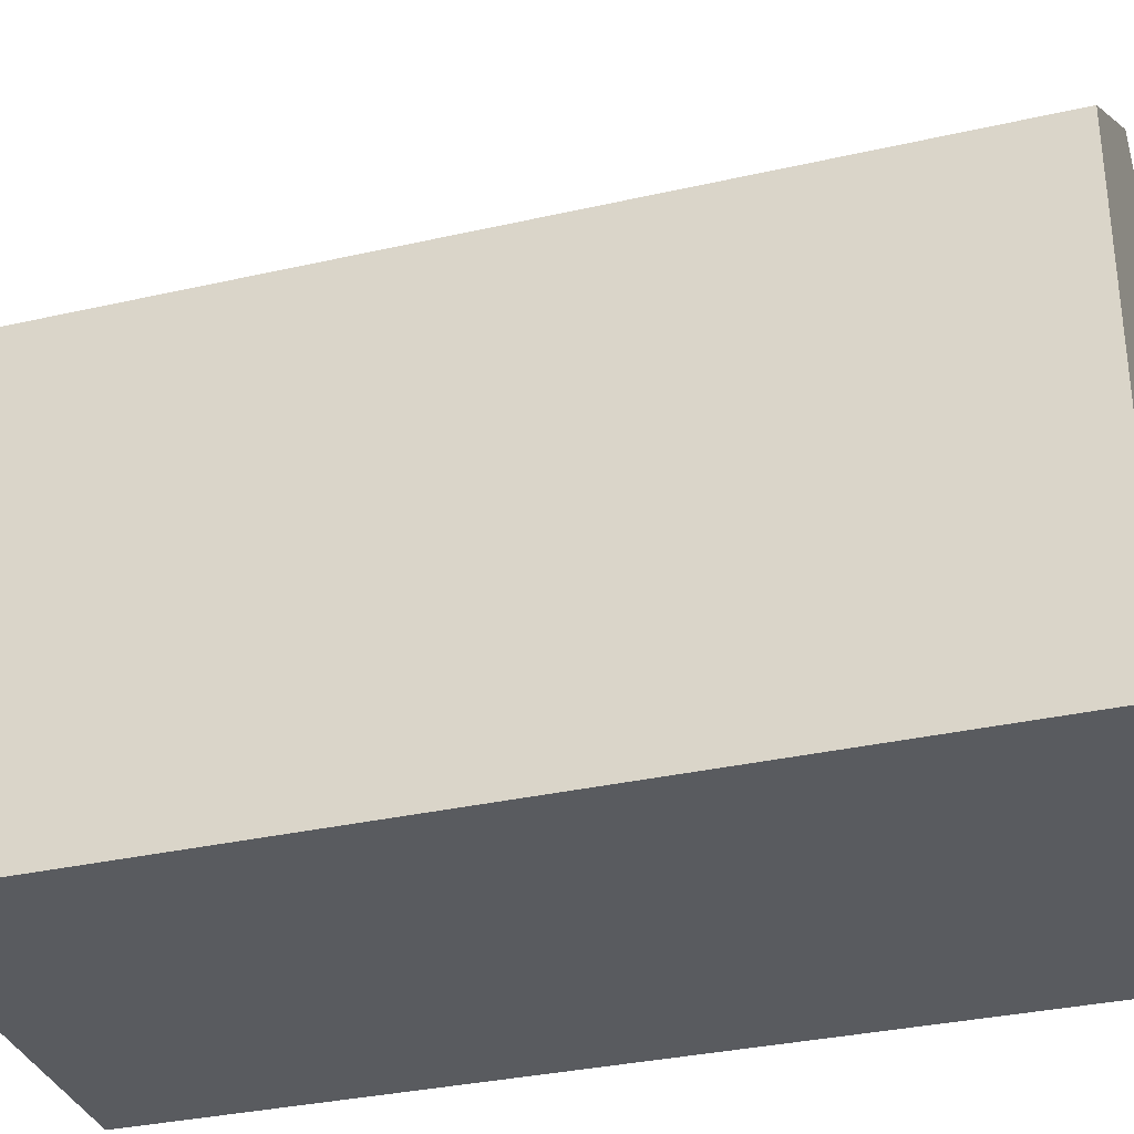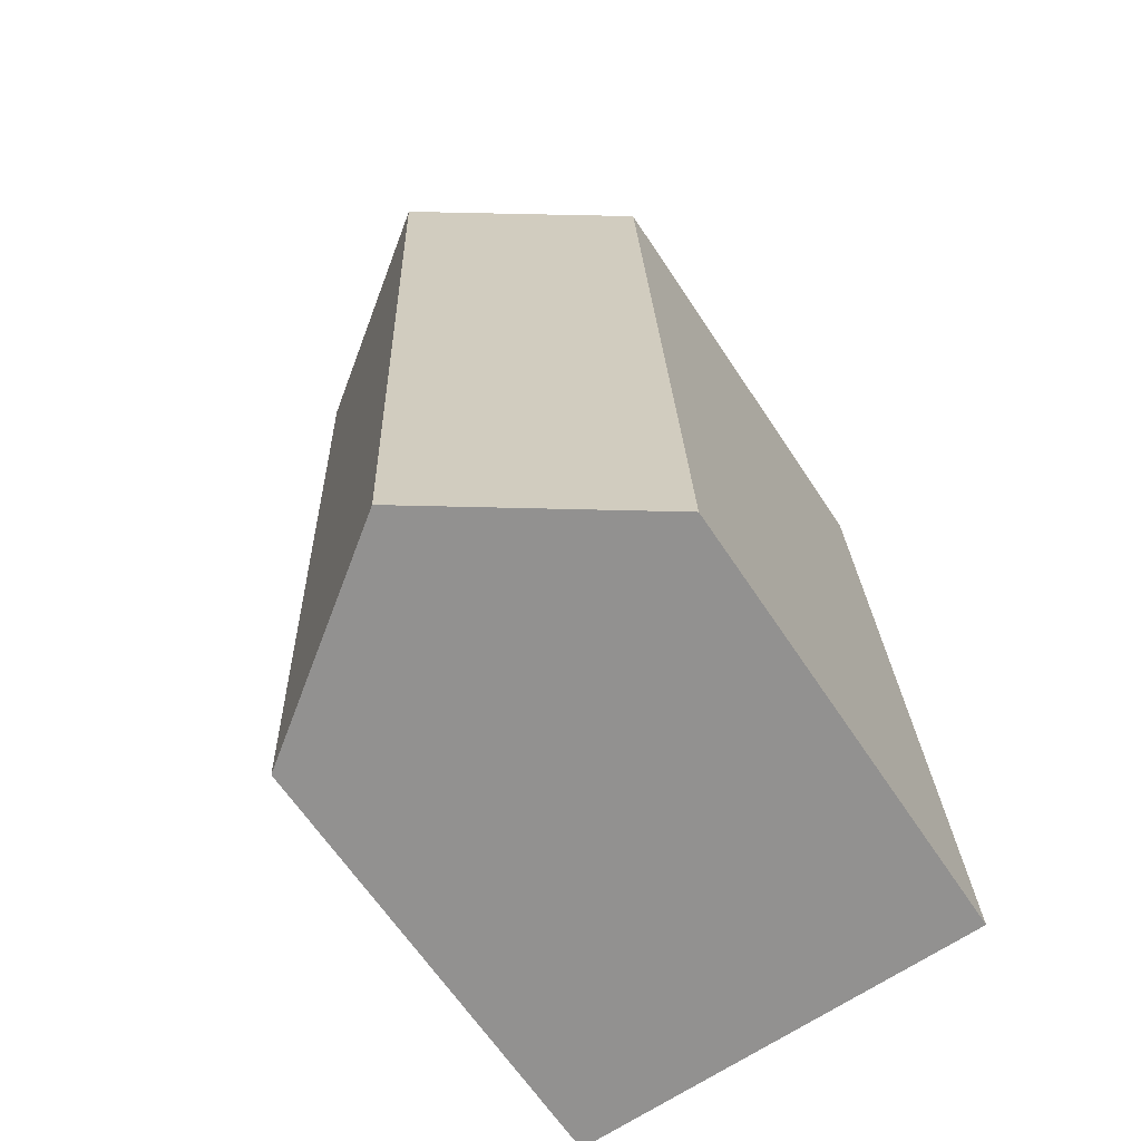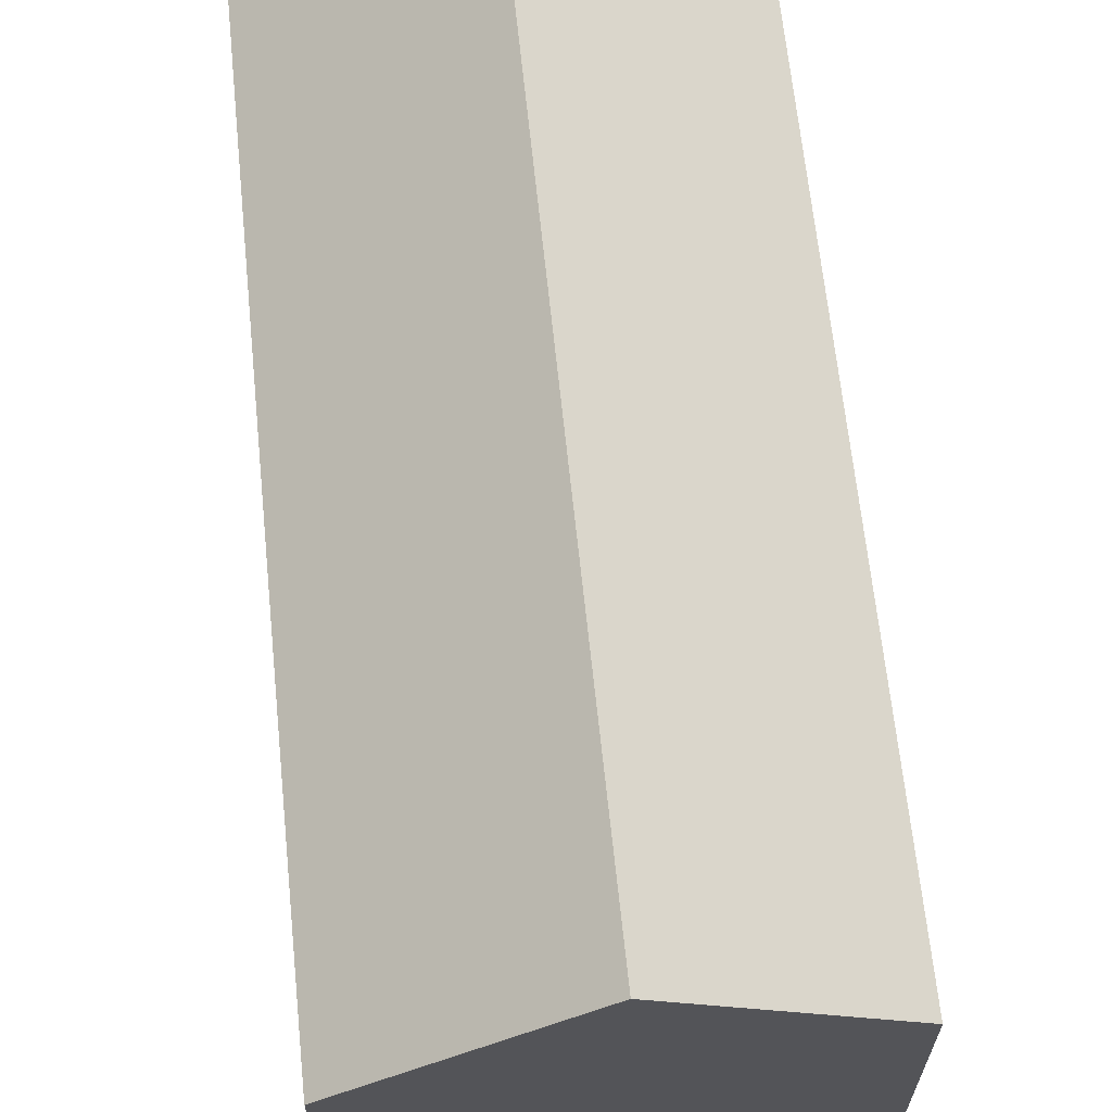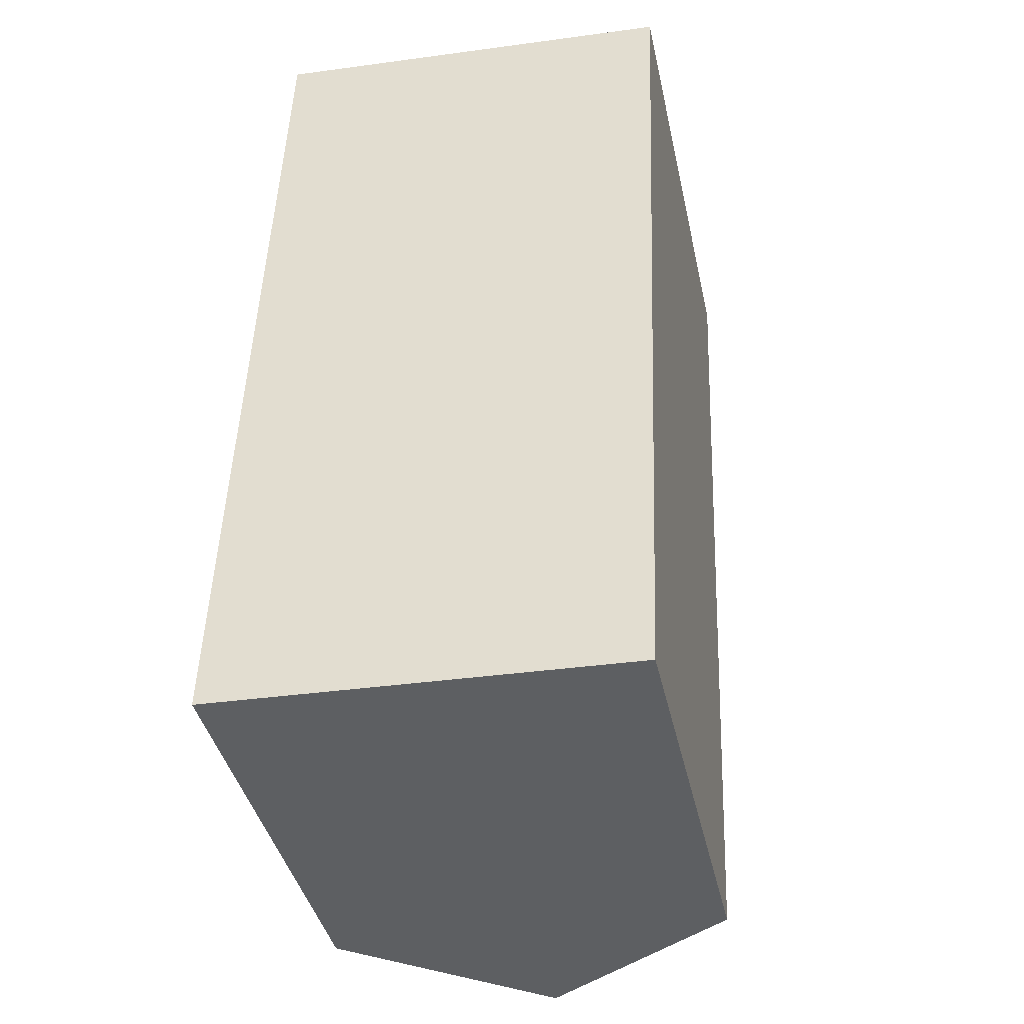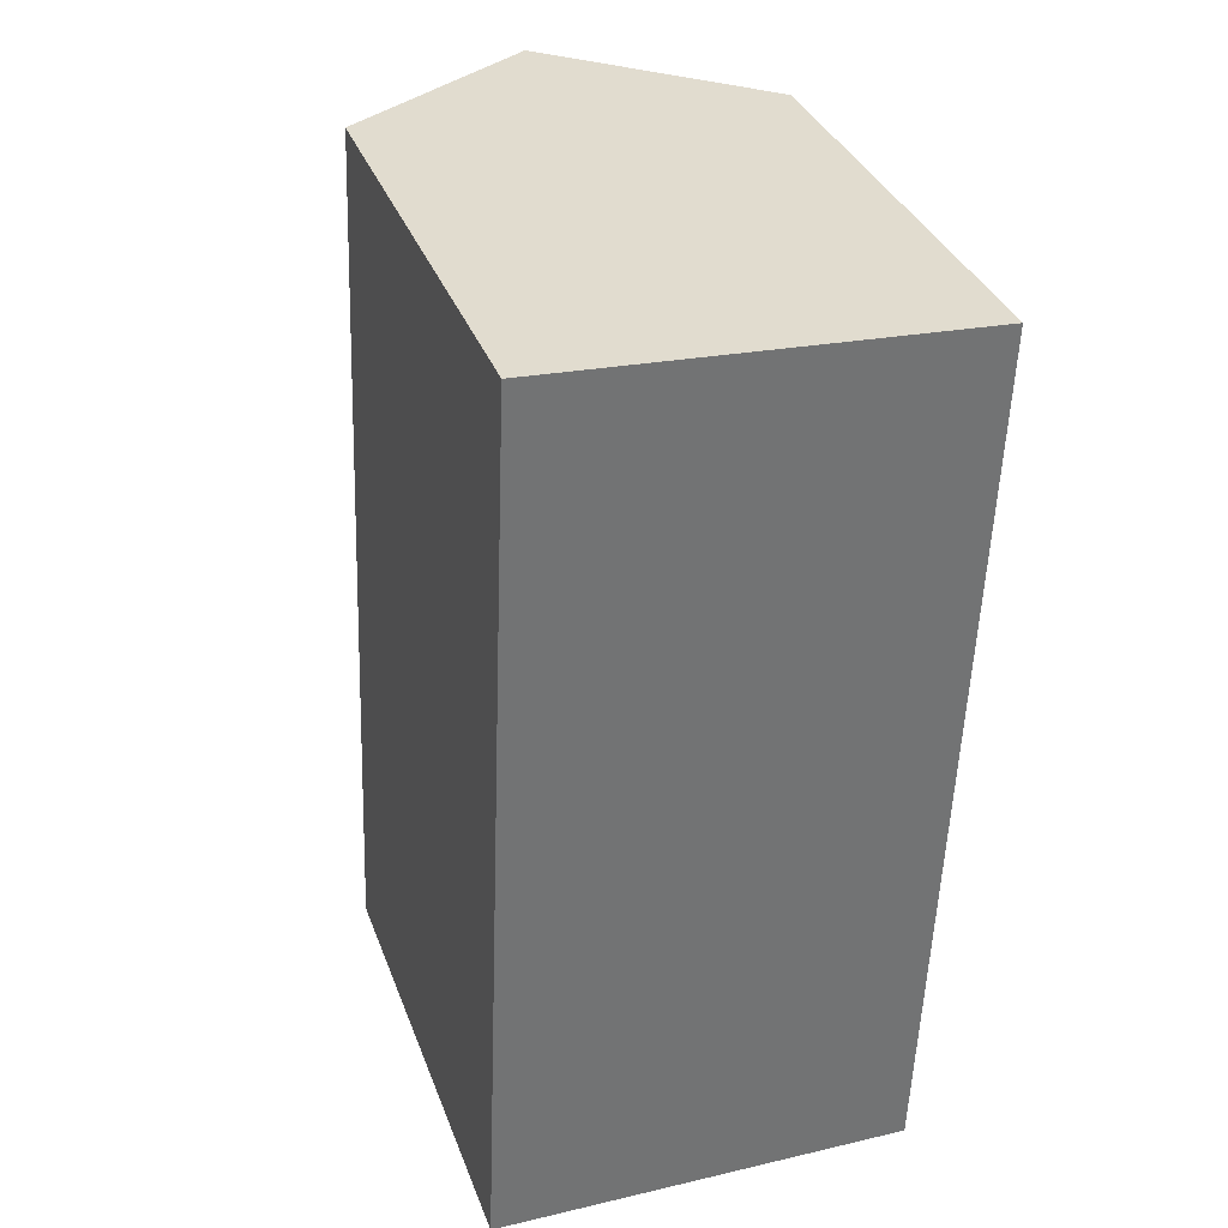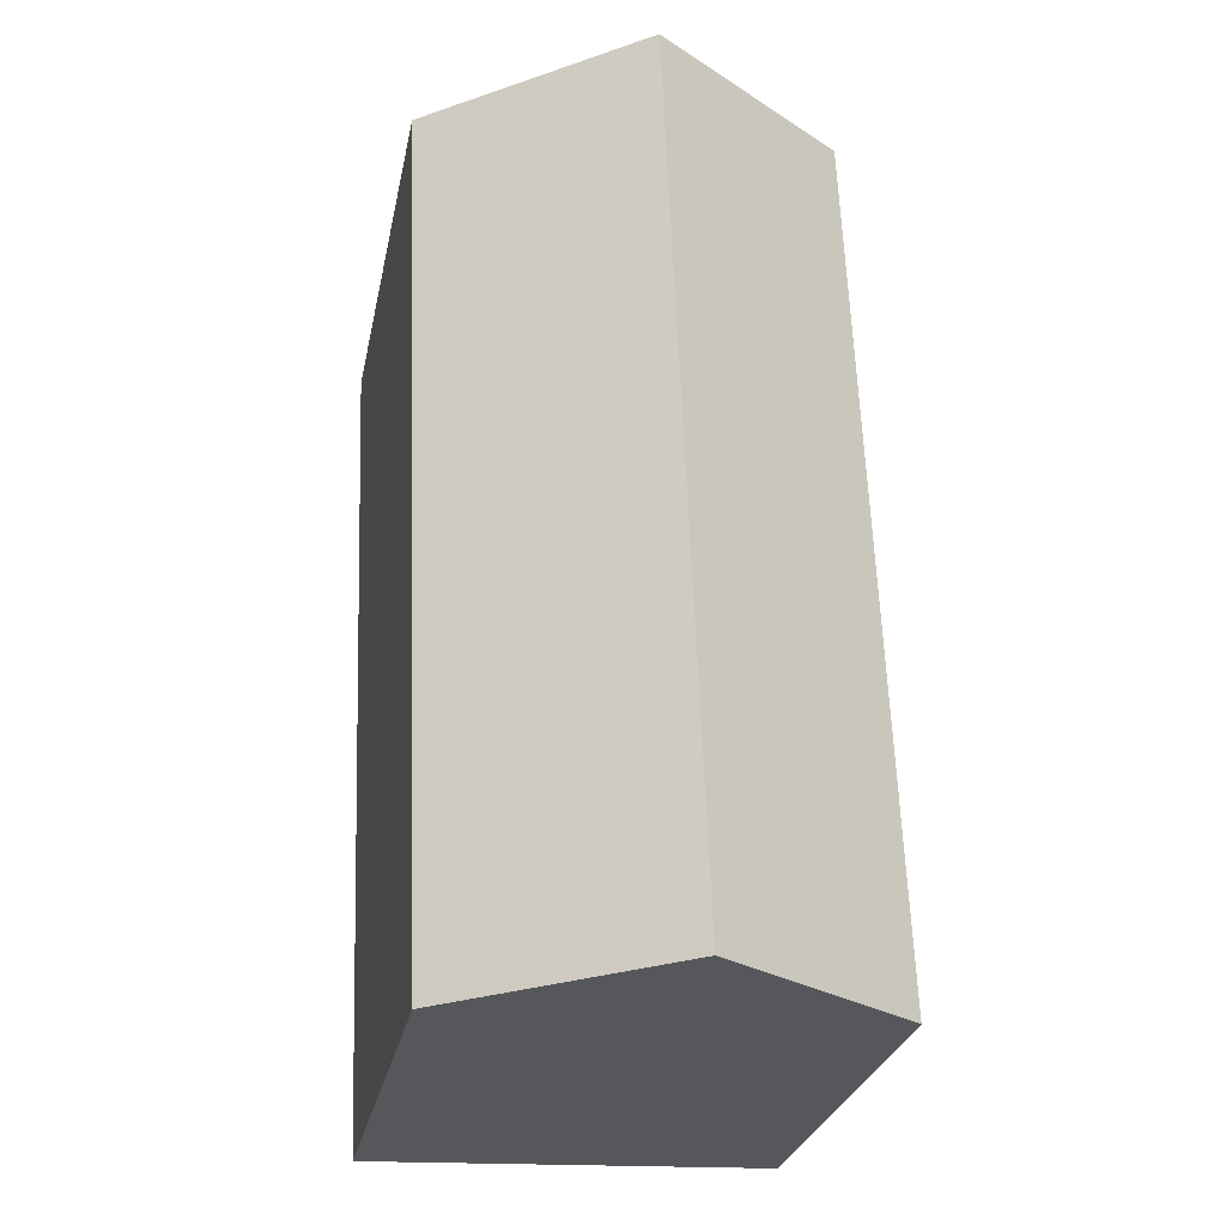
<metadata>
{"format":"obj","ext":"obj","renderer":"f3d","projection":"perspective","resolution":1024,"background":"white","views":[{"elev":-32.6,"azim":109.9,"up":"+Y"},{"elev":-64.8,"azim":-146.5,"up":"+Z"},{"elev":65.3,"azim":-3.6,"up":"+Y"},{"elev":-40.0,"azim":12.2,"up":"+Z"},{"elev":34.9,"azim":-19.0,"up":"+Z"},{"elev":-27.5,"azim":168.8,"up":"+Z"}]}
</metadata>
<code>
v  2.263 12.16 21.16
v  0.837 11.14 21.21
v  0.839 11.14 21.25
v  0.165 11.14 4.235
v  0 11.14 6.824e-16
v  4.997 14.72 -0.168
v  5.83 14.72 20.93
v  10.81 11.15 20.6
v  10.7 11.15 17.67
v  10.29 11.14 6.978
v  10.1 11.14 2.124
v  10 11.14 -0.337
v  10.81 -1.261e-15 20.6
v  10.7 -1.082e-15 17.67
v  10.29 -4.273e-16 6.978
v  10 2.064e-17 -0.337
v  10.1 -1.301e-16 2.124
v  0 0 0
v  4.997 1.029e-17 -0.168
v  0.165 -2.593e-16 4.235
v  0.837 -1.299e-15 21.21
v  0.839 -1.301e-15 21.25
v  2.263 -1.296e-15 21.16
v  5.83 -1.281e-15 20.93
g defaultobject
f 1 2 3
f 2 1 4
f 4 1 5
f 5 1 6
f 6 1 7
f 8 6 7
f 6 8 9
f 6 9 10
f 6 10 11
f 6 11 12
f 13 9 8
f 9 13 10
f 10 13 14
f 10 14 15
f 10 15 11
f 11 15 12
f 12 15 16
f 16 15 17
f 12 5 6
f 5 12 16
f 5 16 18
f 18 16 19
f 18 4 5
f 4 18 2
f 2 18 20
f 2 20 21
f 2 21 3
f 3 21 22
f 1 8 7
f 8 1 3
f 8 3 22
f 8 22 13
f 13 22 23
f 13 23 24
f 21 23 22
f 23 21 20
f 23 20 24
f 24 20 13
f 13 20 14
f 14 20 15
f 15 20 18
f 15 18 17
f 17 18 19
f 17 19 16

</code>
